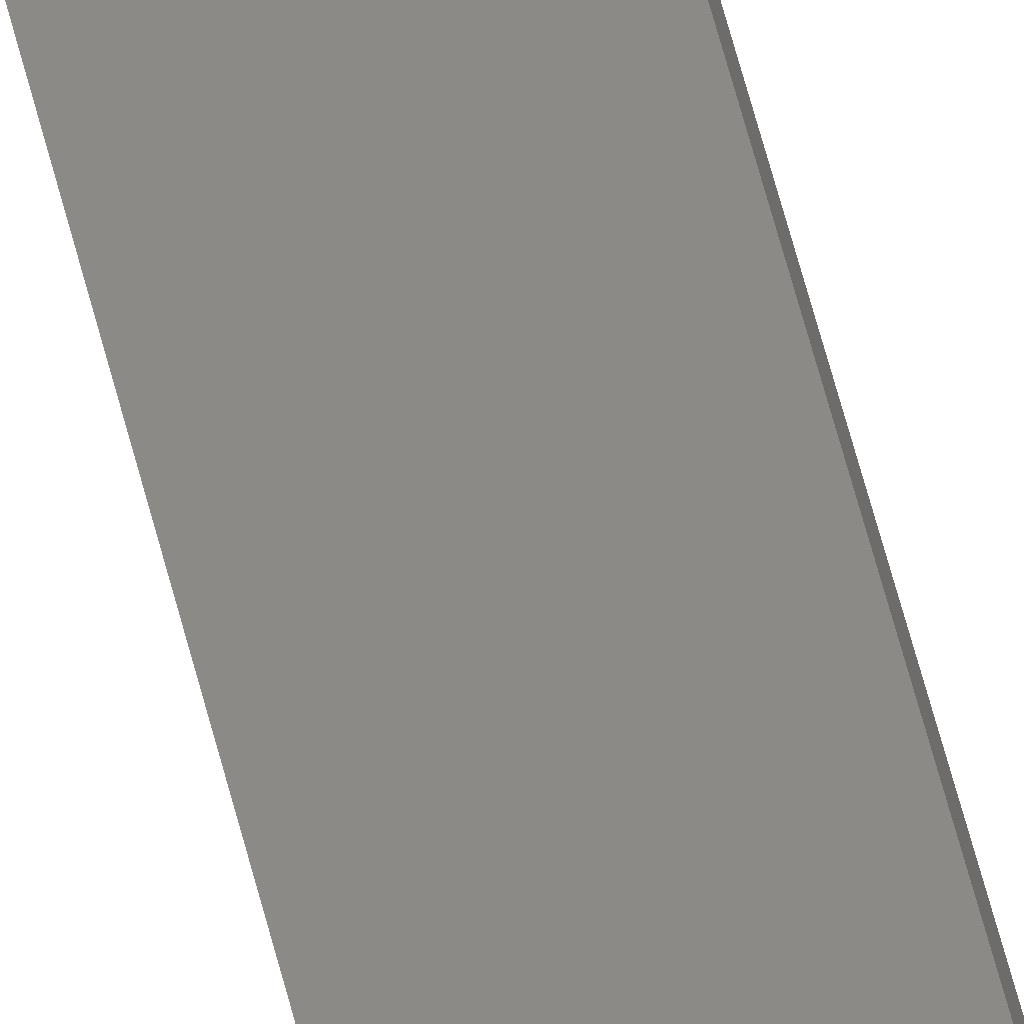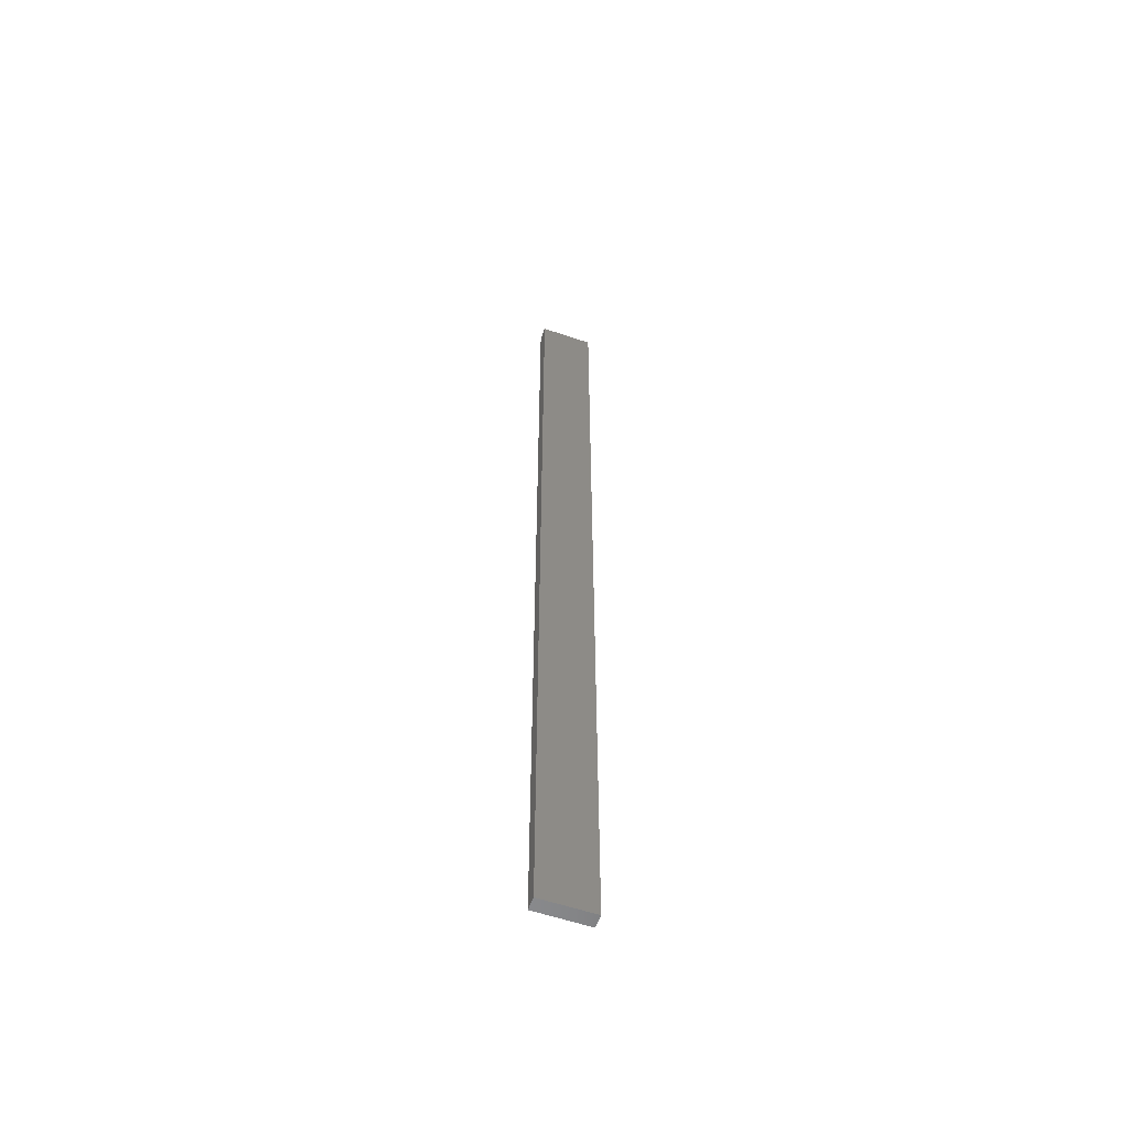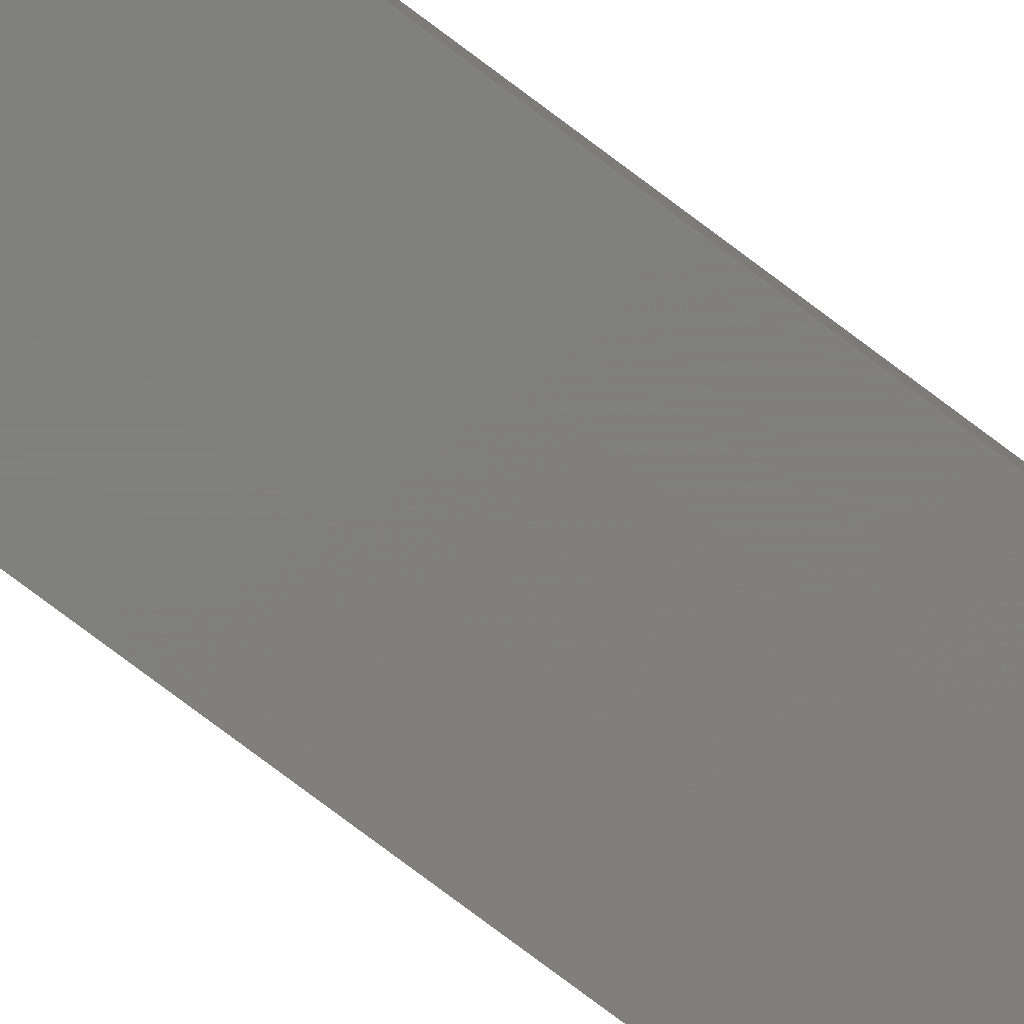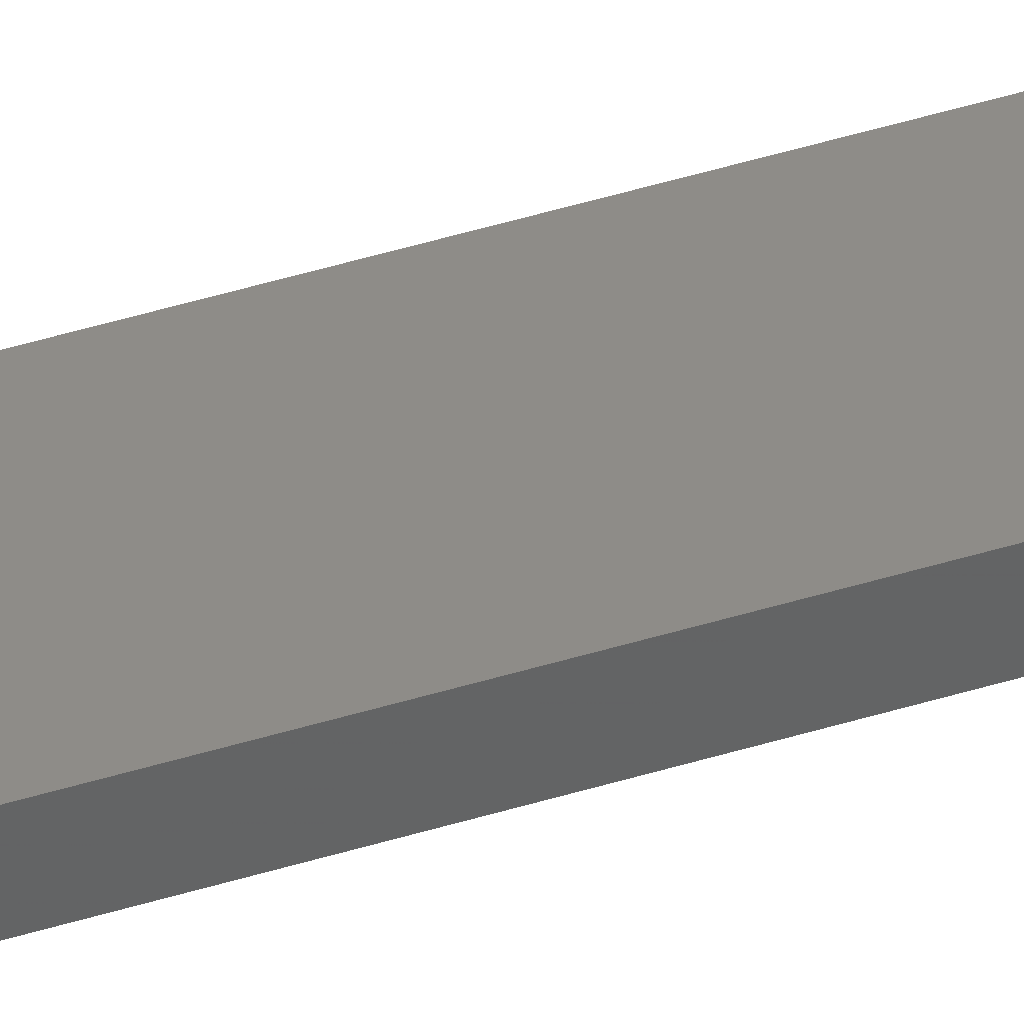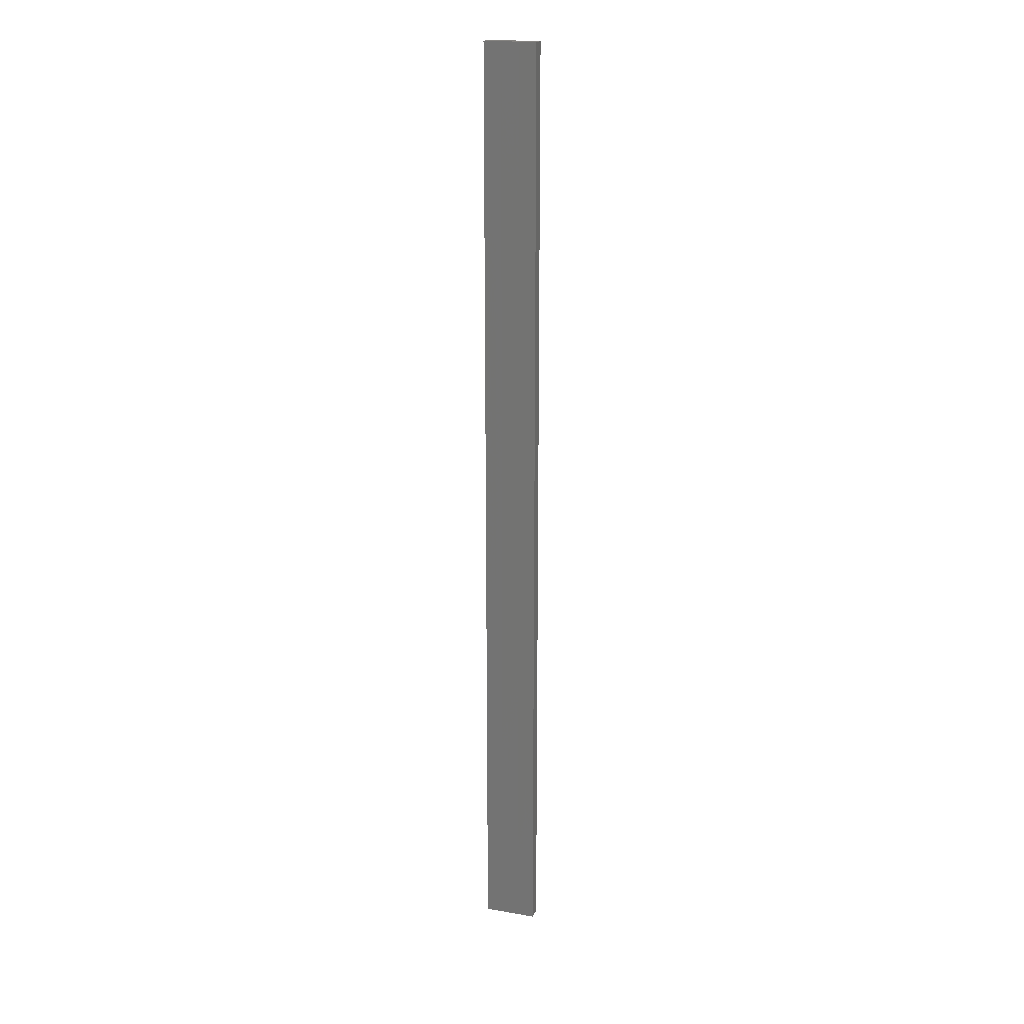
<metadata>
{"format":"stl","ext":"stl","renderer":"f3d","projection":"perspective","resolution":1024,"background":"white","views":[{"elev":64.3,"azim":165.3,"up":"+Y"},{"elev":-57.2,"azim":-31.4,"up":"+Z"},{"elev":-70.5,"azim":-127.9,"up":"+Y"},{"elev":50.5,"azim":-108.3,"up":"+Y"},{"elev":19.1,"azim":-173.8,"up":"+Z"}]}
</metadata>
<code>
# stl→obj: 16 verts, 28 faces
v -18.99 -2.402 -27.82
v -18.99 -2.402 -24.23
v -19.06 -2.388 -24.23
v -19.06 -2.388 -27.82
v -19.12 -2.374 -24.23
v -19.12 -2.374 -27.82
v -19.19 -2.361 -27.82
v -19.19 -2.361 -24.23
v -19.18 -2.312 -24.23
v -19.18 -2.312 -27.82
v -18.98 -2.353 -24.23
v -19.04 -2.339 -27.82
v -19.04 -2.339 -24.23
v -19.11 -2.325 -24.23
v -18.98 -2.353 -27.82
v -19.11 -2.325 -27.82
f 1 2 3
f 4 3 5
f 4 1 3
f 6 4 5
f 7 5 8
f 7 6 5
f 7 9 10
f 8 9 7
f 11 12 13
f 13 12 14
f 15 12 11
f 12 16 14
f 14 10 9
f 16 10 14
f 15 11 1
f 11 2 1
f 14 9 8
f 5 14 8
f 3 13 14
f 3 14 5
f 2 11 13
f 2 13 3
f 10 16 7
f 16 6 7
f 12 4 16
f 16 4 6
f 15 1 12
f 12 1 4

</code>
